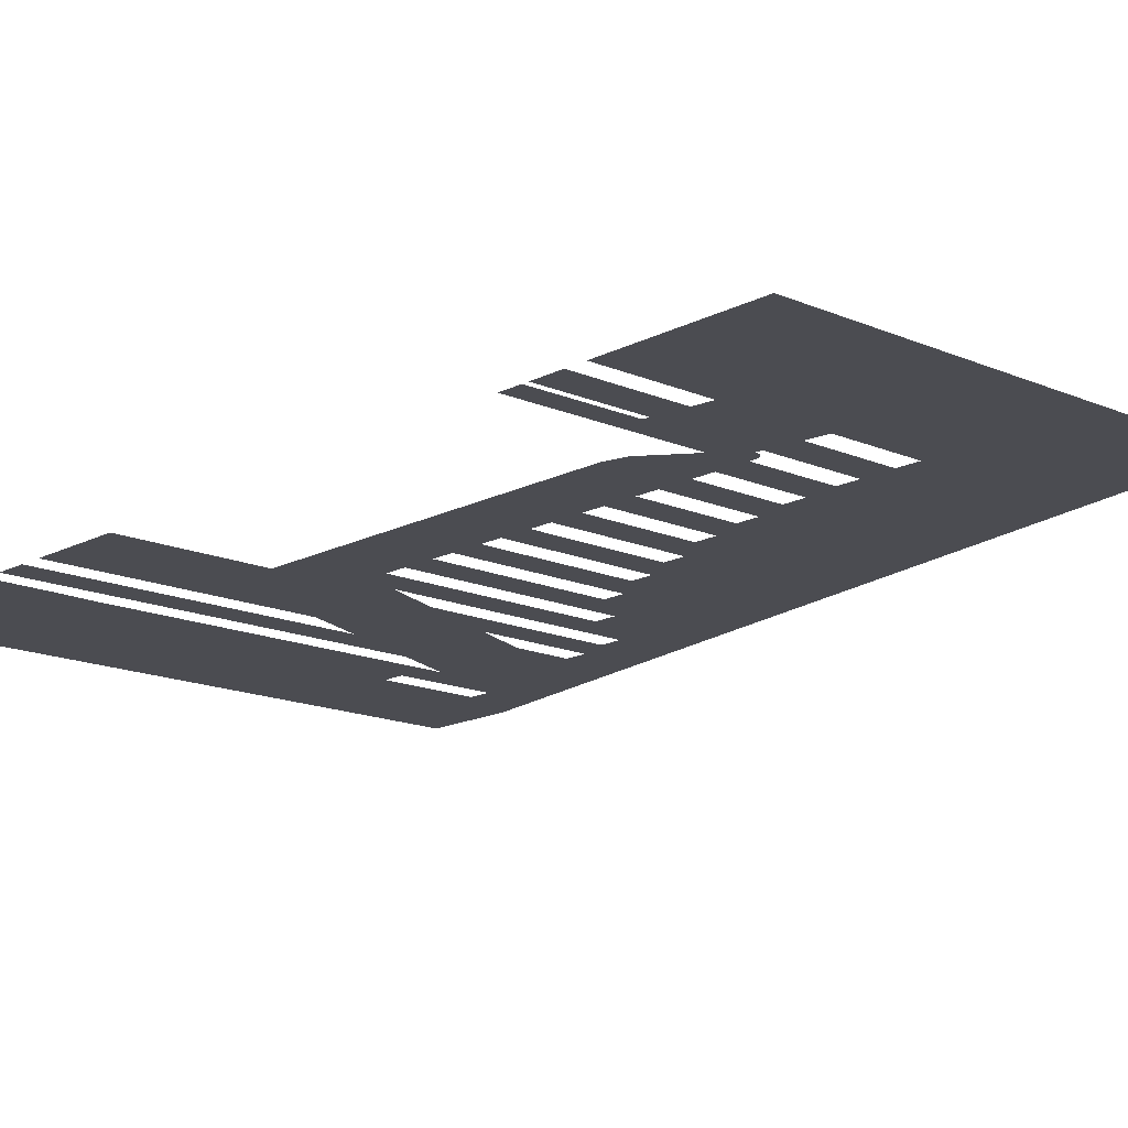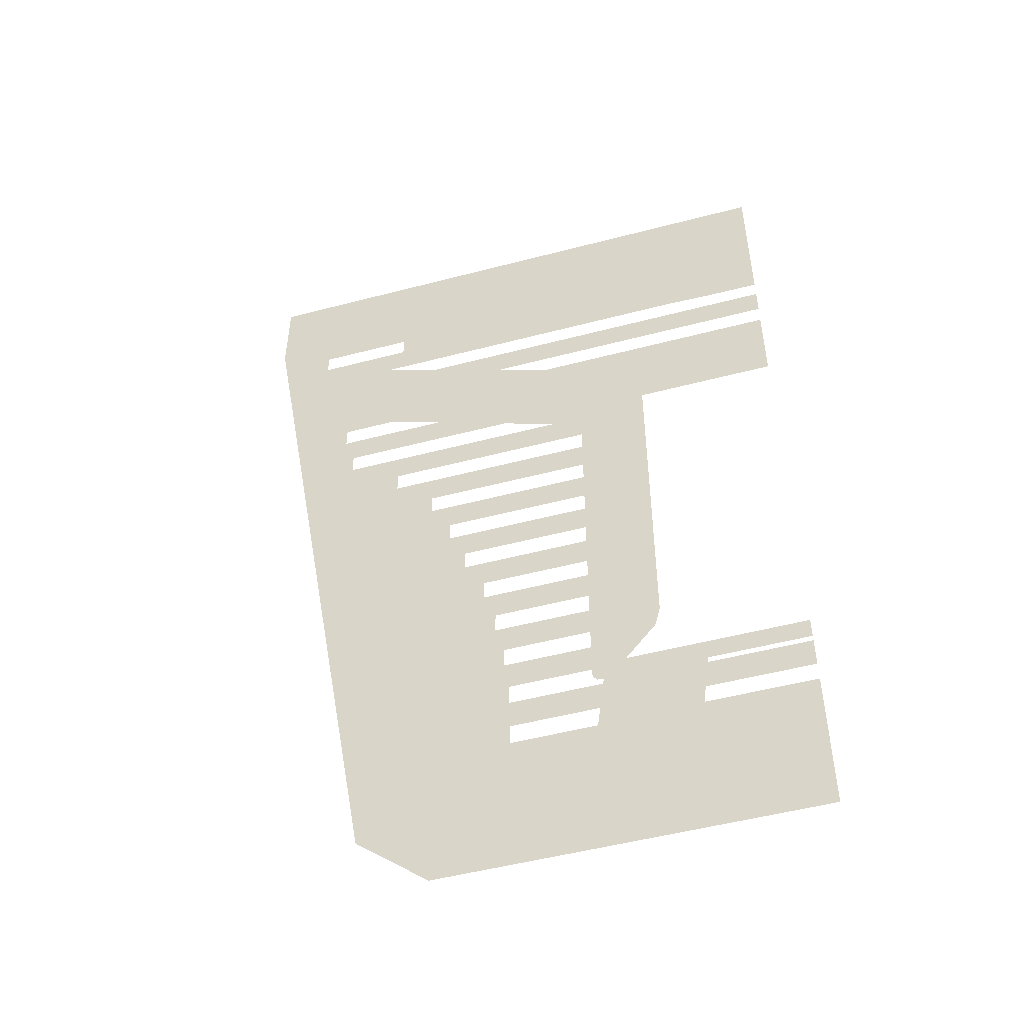
<metadata>
{"format":"obj","ext":"obj","renderer":"f3d","projection":"perspective","resolution":1024,"background":"white","views":[{"elev":-15.5,"azim":-42.4,"up":"+Z"},{"elev":-50.9,"azim":-164.0,"up":"+Y"}]}
</metadata>
<code>
v 0.3455 0.9755 -0.5
v 0.311 1.117 -0.5
v 0.3455 1.005 -0.5
v 0.3455 0.9395 -0.5
v 0.311 1.117 -0.5
v 0.3455 0.9755 -0.5
v 0.265 1.062 -0.5
v 0.231 1.051 -0.5
v 0.2395 1.087 -0.5
v 0.311 1.117 -0.5
v 0.2915 1.151 -0.5
v 0.3455 1.173 -0.5
v 0.311 1.117 -0.5
v 0.2395 1.087 -0.5
v 0.3455 1.005 -0.5
v 0.311 1.117 -0.5
v 0.3455 1.173 -0.5
v 0.3455 0.7655 -0.5
v 0.311 1.117 -0.5
v 0.3455 0.8015 -0.5
v 0.3455 0.7155 -0.5
v 0.311 1.117 -0.5
v 0.3455 0.7655 -0.5
v 0.3455 0.8015 -0.5
v 0.311 1.117 -0.5
v 0.3455 0.852 -0.5
v 0.3455 0.888 -0.5
v 0.311 1.117 -0.5
v 0.3455 0.9395 -0.5
v 0.3455 0.852 -0.5
v 0.311 1.117 -0.5
v 0.3455 0.888 -0.5
v 0.7241 1.321 -0.5
v 0.853 1.372 -0.5
v 0.838 1.198 -0.5
v 0.7093 1.148 -0.5
v 0.6324 1.286 -0.5
v 0.7241 1.321 -0.5
v 0.7093 1.148 -0.5
v 0.6175 1.112 -0.5
v 0 1.317 -0.5
v 0 1.353 -0.5
v 0.095 1.319 -0.5
v 0.2145 1.357 -0.5
v 0.2 1.323 -0.5
v 0.165 1.321 -0.5
v 0.115 1.354 -0.5
v 0.115 1.354 -0.5
v 0.165 1.321 -0.5
v 0.095 1.319 -0.5
v 0 1.353 -0.5
v 0 1.151 -0.5
v 0 1.185 -0.5
v 0.333 1.185 -0.5
v 0.2915 1.151 -0.5
v 0.2915 1.151 -0.5
v 0.333 1.185 -0.5
v 0.34 1.182 -0.5
v 0.3455 1.173 -0.5
v 0.3455 1.173 -0.5
v 0.413 1.2 -0.5
v 0.397 1.026 -0.5
v 0.3455 1.005 -0.5
v 0.5049 1.236 -0.5
v 0.6324 1.286 -0.5
v 0.6175 1.112 -0.5
v 0.4888 1.062 -0.5
v 0.413 1.2 -0.5
v 0.5049 1.236 -0.5
v 0.4888 1.062 -0.5
v 0.397 1.026 -0.5
v 0 0.341 -0.5
v 0.0075 0.377 -0.5
v 0.0545 0.377 -0.5
v 0.163 0.341 -0.5
v 0.163 0.341 -0.5
v 0.0545 0.377 -0.5
v 0.185 0.377 -0.5
v 0.3275 0.3405 -0.5
v 0 0.341 -0.5
v 0 0.377 -0.5
v 0.0075 0.377 -0.5
v 0.2905 0.377 -0.5
v 0.2395 0.44 -0.5
v 0.265 0.4645 -0.5
v 0.311 0.4085 -0.5
v 0.265 0.4645 -0.5
v 0.2395 0.44 -0.5
v 0.231 0.476 -0.5
v 0.265 1.062 -0.5
v 0 1.051 -0.5
v 0 1.087 -0.5
v 0.2395 1.087 -0.5
v 0.231 1.051 -0.5
v 0 0.212 -0.5
v 0 0.2475 -0.5
v 0.1749 0.2475 -0.5
v 0.1794 0.212 -0.5
v 0.231 0.476 -0.5
v 0.231 1.051 -0.5
v 0.265 1.062 -0.5
v 0.3275 0.3405 -0.5
v 0.185 0.377 -0.5
v 0.2335 0.377 -0.5
v 0.3275 0.3405 -0.5
v 0.2335 0.377 -0.5
v 0.2905 0.377 -0.5
v 0.311 0.4085 -0.5
v 0.3455 0.592 -0.5
v 0.3455 0.541 -0.5
v 0.311 0.4085 -0.5
v 0.3455 0.541 -0.5
v 0.3455 0.505 -0.5
v 0.311 0.4085 -0.5
v 0.3455 0.628 -0.5
v 0.3455 0.592 -0.5
v 0.311 1.117 -0.5
v 0.3455 0.7155 -0.5
v 0.3455 0.6795 -0.5
v 0.311 0.4085 -0.5
v 0.311 0.4085 -0.5
v 0.3455 0.6795 -0.5
v 0.3455 0.628 -0.5
v 0.2905 0.377 -0.5
v 0.3455 0.367 -0.5
v 0.3455 0.356 -0.5
v 0.343 0.349 -0.5
v 0.2905 0.377 -0.5
v 0.343 0.349 -0.5
v 0.3375 0.3425 -0.5
v 0.3275 0.3405 -0.5
v 0.311 0.4085 -0.5
v 0.3455 0.418 -0.5
v 0.3455 0.367 -0.5
v 0.2905 0.377 -0.5
v 0.311 0.4085 -0.5
v 0.3455 0.505 -0.5
v 0.3455 0.454 -0.5
v 0.311 0.4085 -0.5
v 0.3455 0.454 -0.5
v 0.3455 0.418 -0.5
v 0.5645 0.447 -0.5
v 0.519 0.385 -0.5
v 0.5305 0.4565 -0.5
v 0.5795 0.522 -0.5
v 0.5795 0.522 -0.5
v 0.5305 0.4565 -0.5
v 0.547 0.538 -0.5
v 0.5995 0.6005 -0.5
v 0.5525 0.365 -0.5
v 0.5095 0.305 -0.5
v 0.519 0.385 -0.5
v 0.5645 0.447 -0.5
v 0.536 0.2025 -0.5
v 0.499 0.14 -0.5
v 0.5025 0.226 -0.5
v 0.5435 0.288 -0.5
v 0.5435 0.288 -0.5
v 0.5025 0.226 -0.5
v 0.5095 0.305 -0.5
v 0.5525 0.365 -0.5
v 0.631 0.7945 -0.5
v 0.6545 0.844 -0.5
v 0.6845 0.825 -0.5
v 0.6545 0.761 -0.5
v 0.6545 0.844 -0.5
v 0.682 0.893 -0.5
v 0.7115 0.8745 -0.5
v 0.6845 0.825 -0.5
v 0.6545 0.761 -0.5
v 0.5845 0.6755 -0.5
v 0.605 0.735 -0.5
v 0.631 0.7945 -0.5
v 0.5995 0.6005 -0.5
v 0.547 0.538 -0.5
v 0.565 0.609 -0.5
v 0.6145 0.652 -0.5
v 0.6145 0.652 -0.5
v 0.565 0.609 -0.5
v 0.5845 0.6755 -0.5
v 0.6545 0.761 -0.5
v 0.3352 0.2795 -0.5
v 0.3397 0.2435 -0.5
v 0.1749 0.2475 -0.5
v 0.1708 0.2795 -0.5
v 0.3287 0.331 -0.5
v 0.3352 0.2795 -0.5
v 0.1708 0.2795 -0.5
v 0.1643 0.331 -0.5
v 0.3397 0.2435 -0.5
v 0.363 0.059 -0.5
v 0.1794 0.212 -0.5
v 0.1749 0.2475 -0.5
v 0.363 0.059 -0.5
v 0.218 0.0215 -0.5
v 0.211 0.023 -0.5
v 0.206 0.0265 -0.5
v 0.363 0.059 -0.5
v 0.206 0.0265 -0.5
v 0.202 0.0335 -0.5
v 0.1794 0.212 -0.5
v 0.5335 0.0405 -0.5
v 0.5315 0.034 -0.5
v 0.497 0.059 -0.5
v 0.533 0.1175 -0.5
v 0.533 0.1175 -0.5
v 0.497 0.059 -0.5
v 0.499 0.14 -0.5
v 0.536 0.2025 -0.5
v 0.5265 0.0275 -0.5
v 0.52 0.024 -0.5
v 0.497 0.059 -0.5
v 0.5315 0.034 -0.5
v 0.3275 0.3405 -0.5
v 0.3287 0.331 -0.5
v 0.1643 0.331 -0.5
v 0.163 0.341 -0.5
v 0.52 0.024 -0.5
v 0.218 0.0215 -0.5
v 0.363 0.059 -0.5
v 0.497 0.059 -0.5
v 0.77 1.48 -0.5
v 0.816 1.502 -0.5
v 0.7615 1.437 -0.5
v 0.7025 1.415 -0.5
v 0.6955 1.45 -0.5
v 0.77 1.48 -0.5
v 0.7025 1.415 -0.5
v 0.635 1.392 -0.5
v 0.816 1.502 -0.5
v 0.8525 1.524 -0.5
v 0.849 1.479 -0.5
v 0.7615 1.437 -0.5
v 0.885 1.545 -0.5
v 0.9075 1.563 -0.5
v 0.8925 1.506 -0.5
v 0.849 1.479 -0.5
v 0.849 1.479 -0.5
v 0.8525 1.524 -0.5
v 0.885 1.545 -0.5
v 0.295 1.365 -0.5
v 0.402 1.378 -0.5
v 0.33 1.333 -0.5
v 0.25 1.326 -0.5
v 0.2145 1.357 -0.5
v 0.295 1.365 -0.5
v 0.25 1.326 -0.5
v 0.2 1.323 -0.5
v 0.402 1.378 -0.5
v 0.4845 1.393 -0.5
v 0.4165 1.345 -0.5
v 0.33 1.333 -0.5
v 0.619 1.425 -0.5
v 0.6955 1.45 -0.5
v 0.635 1.392 -0.5
v 0.499 1.359 -0.5
v 0.4845 1.393 -0.5
v 0.619 1.425 -0.5
v 0.499 1.359 -0.5
v 0.4165 1.345 -0.5
v 0.843 1.032 -0.5
v 0.8085 1.046 -0.5
v 0.813 1.052 -0.5
v 0.846 1.038 -0.5
v 0.846 1.038 -0.5
v 0.813 1.052 -0.5
v 0.826 1.127 -0.5
v 0.874 1.2 -0.5
v 0.843 1.032 -0.5
v 0.798 0.989 -0.5
v 0.7695 1.009 -0.5
v 0.8085 1.046 -0.5
v 0.7395 0.917 -0.5
v 0.7115 0.8745 -0.5
v 0.682 0.893 -0.5
v 0.7365 0.9715 -0.5
v 0.798 0.989 -0.5
v 0.7395 0.917 -0.5
v 0.7365 0.9715 -0.5
v 0.7695 1.009 -0.5
v 0.9335 1.556 -0.5
v 0.9345 1.55 -0.5
v 0.8925 1.506 -0.5
v 0.923 1.566 -0.5
v 0.915 1.565 -0.5
v 0.923 1.566 -0.5
v 0.8925 1.506 -0.5
v 0.9075 1.563 -0.5
v 0.904 1.373 -0.5
v 0.87 1.379 -0.5
v 0.8925 1.506 -0.5
v 0.9345 1.55 -0.5
v 0.874 1.2 -0.5
v 0.826 1.127 -0.5
v 0.838 1.198 -0.5
v 0.904 1.373 -0.5
v 0.87 1.379 -0.5
v 0.904 1.373 -0.5
v 0.838 1.198 -0.5
v 0.853 1.372 -0.5
v 0.523 0.592 -0.5
v 0.523 0.628 -0.5
v 0.565 0.609 -0.5
v 0.547 0.538 -0.5
v 0.5845 0.6755 -0.5
v 0.5575 0.6795 -0.5
v 0.5575 0.7155 -0.5
v 0.523 0.628 -0.5
v 0.5575 0.6795 -0.5
v 0.5845 0.6755 -0.5
v 0.565 0.609 -0.5
v 0.4875 0.418 -0.5
v 0.4875 0.454 -0.5
v 0.5305 0.4565 -0.5
v 0.519 0.385 -0.5
v 0.48 0.367 -0.5
v 0.4875 0.418 -0.5
v 0.519 0.385 -0.5
v 0.5095 0.305 -0.5
v 0.503 0.541 -0.5
v 0.523 0.592 -0.5
v 0.547 0.538 -0.5
v 0.503 0.505 -0.5
v 0.503 0.505 -0.5
v 0.547 0.538 -0.5
v 0.5305 0.4565 -0.5
v 0.4875 0.454 -0.5
v 0.5575 0.7155 -0.5
v 0.587 0.7655 -0.5
v 0.605 0.735 -0.5
v 0.5845 0.6755 -0.5
v 0.3455 0.9395 -0.5
v 0.6895 0.9395 -0.5
v 0.682 0.893 -0.5
v 0.6225 0.888 -0.5
v 0.682 0.893 -0.5
v 0.6895 0.9395 -0.5
v 0.7365 0.9715 -0.5
v 0.6895 0.9755 -0.5
v 0.7695 1.009 -0.5
v 0.7365 0.9715 -0.5
v 0.6895 0.9395 -0.5
v 0.6225 0.888 -0.5
v 0.3455 0.888 -0.5
v 0.3455 0.9395 -0.5
v 0.631 0.7945 -0.5
v 0.605 0.735 -0.5
v 0.587 0.7655 -0.5
v 0.587 0.8015 -0.5
v 0.6225 0.852 -0.5
v 0.6545 0.844 -0.5
v 0.631 0.7945 -0.5
v 0.587 0.8015 -0.5
v 0.6225 0.888 -0.5
v 0.682 0.893 -0.5
v 0.6545 0.844 -0.5
v 0.6225 0.852 -0.5
v 0.3455 0.628 -0.5
v 0.3455 0.6795 -0.5
v 0.5575 0.6795 -0.5
v 0.3455 0.541 -0.5
v 0.3455 0.592 -0.5
v 0.523 0.592 -0.5
v 0.503 0.541 -0.5
v 0.4875 0.454 -0.5
v 0.3455 0.454 -0.5
v 0.3455 0.505 -0.5
v 0.503 0.505 -0.5
v 0 0.2795 -0.5
v 0 0.331 -0.5
v 0.1643 0.331 -0.5
v 0.1708 0.2795 -0.5
v 0.523 0.628 -0.5
v 0.3455 0.628 -0.5
v 0.5575 0.6795 -0.5
v 0.3455 0.7155 -0.5
v 0.3455 0.7655 -0.5
v 0.587 0.7655 -0.5
v 0.5575 0.7155 -0.5
v 0.3455 0.8015 -0.5
v 0.3455 0.852 -0.5
v 0.6225 0.852 -0.5
v 0.587 0.8015 -0.5
v 0.48 0.367 -0.5
v 0.3455 0.367 -0.5
v 0.4875 0.418 -0.5
v 0.5025 0.226 -0.5
v 0.4785 0.2435 -0.5
v 0.5095 0.305 -0.5
v 0.4785 0.2795 -0.5
v 0.48 0.331 -0.5
v 0.5095 0.305 -0.5
v 0.4785 0.2435 -0.5
v 0.5095 0.305 -0.5
v 0.48 0.331 -0.5
v 0.48 0.367 -0.5
v 0.4785 0.2435 -0.5
v 0.5025 0.226 -0.5
v 0.499 0.14 -0.5
v 0.3397 0.2435 -0.5
v 0.3455 0.367 -0.5
v 0.3455 0.418 -0.5
v 0.4875 0.418 -0.5
v 0.3352 0.2795 -0.5
v 0.3287 0.331 -0.5
v 0.48 0.331 -0.5
v 0.4785 0.2795 -0.5
v 0.363 0.059 -0.5
v 0.3397 0.2435 -0.5
v 0.499 0.14 -0.5
v 0.497 0.059 -0.5
v 0.6895 0.9755 -0.5
v 0.397 1.026 -0.5
v 0.78 1.026 -0.5
v 0.7695 1.009 -0.5
v 0.6175 1.112 -0.5
v 0.7975 1.112 -0.5
v 0.78 1.062 -0.5
v 0.4888 1.062 -0.5
v 0.78 1.062 -0.5
v 0.813 1.052 -0.5
v 0.8085 1.046 -0.5
v 0.78 1.026 -0.5
v 0.7975 1.112 -0.5
v 0.826 1.127 -0.5
v 0.813 1.052 -0.5
v 0.78 1.062 -0.5
v 0.853 1.408 -0.5
v 0.7615 1.437 -0.5
v 0.849 1.479 -0.5
v 0.853 1.408 -0.5
v 0.849 1.479 -0.5
v 0.8925 1.506 -0.5
v 0.87 1.379 -0.5
v 0.853 1.372 -0.5
v 0.853 1.408 -0.5
v 0.8925 1.506 -0.5
v 0.34 1.182 -0.5
v 0.333 1.185 -0.5
v 0.413 1.2 -0.5
v 0.3455 1.173 -0.5
v 0.34 1.182 -0.5
v 0.413 1.2 -0.5
v 0.333 1.185 -0.5
v 0 1.185 -0.5
v 0 1.2 -0.5
v 0.413 1.2 -0.5
v 0.7975 1.148 -0.5
v 0.838 1.198 -0.5
v 0.826 1.127 -0.5
v 0.7975 1.112 -0.5
v 0.7975 1.148 -0.5
v 0.7093 1.148 -0.5
v 0.838 1.198 -0.5
v 0 1.236 -0.5
v 0 1.286 -0.5
v 0.6324 1.286 -0.5
v 0.5049 1.236 -0.5
v 0.7241 1.321 -0.5
v 0.33 1.333 -0.5
v 0.4165 1.345 -0.5
v 0.7241 1.321 -0.5
v 0.25 1.326 -0.5
v 0.33 1.333 -0.5
v 0.7241 1.321 -0.5
v 0.2 1.323 -0.5
v 0.25 1.326 -0.5
v 0.3455 0.9755 -0.5
v 0.3455 1.005 -0.5
v 0.397 1.026 -0.5
v 0.6895 0.9755 -0.5
v 0.7695 1.009 -0.5
v 0.78 1.026 -0.5
v 0.8085 1.046 -0.5
v 0.7241 1.321 -0.5
v 0.4165 1.345 -0.5
v 0.499 1.359 -0.5
v 0.6965 1.372 -0.5
v 0.635 1.392 -0.5
v 0.6965 1.408 -0.5
v 0.635 1.392 -0.5
v 0.7025 1.415 -0.5
v 0.6965 1.408 -0.5
v 0.7615 1.437 -0.5
v 0.853 1.408 -0.5
v 0.6965 1.408 -0.5
v 0.7025 1.415 -0.5
v 0.7241 1.321 -0.5
v 0.165 1.321 -0.5
v 0.2 1.323 -0.5
v 0.635 1.392 -0.5
v 0.6965 1.372 -0.5
v 0.7241 1.321 -0.5
v 0.499 1.359 -0.5
v 0.7241 1.321 -0.5
v 0.6965 1.372 -0.5
v 0.853 1.372 -0.5
v 0 1.087 -0.5
v 0 1.151 -0.5
v 0.2915 1.151 -0.5
v 0.2395 1.087 -0.5
v 0.265 1.062 -0.5
v 0.311 1.117 -0.5
v 0.311 0.4085 -0.5
v 0.265 0.4645 -0.5
v 0.7173 0.1 -0.5
v 0.536 0.2025 -0.5
v 0.5435 0.288 -0.5
v 0.5525 0.365 -0.5
v 0.7173 0.1 -0.5
v 0.5335 0.0405 -0.5
v 0.533 0.1175 -0.5
v 0.536 0.2025 -0.5
v 0.6 0 -0.5
v 0.5315 0.034 -0.5
v 0.5335 0.0405 -0.5
v 0.7173 0.1 -0.5
v 0.7173 0.1 -0.5
v 0.5525 0.365 -0.5
v 0.5645 0.447 -0.5
v 0.5795 0.522 -0.5
v 0.7173 0.1 -0.5
v 0.6845 0.825 -0.5
v 0.7115 0.8745 -0.5
v 0.7395 0.917 -0.5
v 0.7173 0.1 -0.5
v 0.6145 0.652 -0.5
v 0.6545 0.761 -0.5
v 0.6845 0.825 -0.5
v 0.7173 0.1 -0.5
v 0.5795 0.522 -0.5
v 0.5995 0.6005 -0.5
v 0.6145 0.652 -0.5
v 0 0 -0.5
v 0.206 0.0265 -0.5
v 0.211 0.023 -0.5
v 0 0 -0.5
v 0.202 0.0335 -0.5
v 0.206 0.0265 -0.5
v 0 0 -0.5
v 0 0.212 -0.5
v 0.1794 0.212 -0.5
v 0.202 0.0335 -0.5
v 0 0 -0.5
v 0.211 0.023 -0.5
v 0.218 0.0215 -0.5
v 0.6 0 -0.5
v 0.5265 0.0275 -0.5
v 0.5315 0.034 -0.5
v 0.6 0 -0.5
v 0.52 0.024 -0.5
v 0.5265 0.0275 -0.5
v 0 0 -0.5
v 0.218 0.0215 -0.5
v 0.52 0.024 -0.5
v 0.6 0 -0.5
v 0.7173 0.1 -0.5
v 0.7395 0.917 -0.5
v 0.798 0.989 -0.5
v 0.843 1.032 -0.5
v 0 1.6 -0.5
v 0.8525 1.524 -0.5
v 0.816 1.502 -0.5
v 0.77 1.48 -0.5
v 0 1.6 -0.5
v 0.9075 1.563 -0.5
v 0.885 1.545 -0.5
v 0.8525 1.524 -0.5
v 0.95 1.6 -0.5
v 0.915 1.565 -0.5
v 0.9075 1.563 -0.5
v 0 1.6 -0.5
v 0 1.6 -0.5
v 0.77 1.48 -0.5
v 0.6955 1.45 -0.5
v 0.619 1.425 -0.5
v 0 1.6 -0.5
v 0.2145 1.357 -0.5
v 0.115 1.354 -0.5
v 0 1.353 -0.5
v 0 1.6 -0.5
v 0.402 1.378 -0.5
v 0.295 1.365 -0.5
v 0.2145 1.357 -0.5
v 0 1.6 -0.5
v 0.619 1.425 -0.5
v 0.4845 1.393 -0.5
v 0.402 1.378 -0.5
v 0.874 1.2 -0.5
v 0.904 1.373 -0.5
v 0.95 1.45 -0.5
v 0.95 1.45 -0.5
v 0.7173 0.1 -0.5
v 0.846 1.038 -0.5
v 0.874 1.2 -0.5
v 0.7173 0.1 -0.5
v 0.843 1.032 -0.5
v 0.846 1.038 -0.5
v 0.95 1.45 -0.5
v 0.904 1.373 -0.5
v 0.9345 1.55 -0.5
v 0.95 1.6 -0.5
v 0.915 1.565 -0.5
v 0.95 1.6 -0.5
v 0.923 1.566 -0.5
v 0.9335 1.556 -0.5
v 0.923 1.566 -0.5
v 0.95 1.6 -0.5
v 0.9345 1.55 -0.5
v 0.9335 1.556 -0.5
v 0.95 1.6 -0.5
g mesh7465133
f 1 2 3
f 4 5 6
f 7 8 9
f 9 10 7
f 11 12 13
f 13 14 11
f 15 16 17
f 18 19 20
f 21 22 23
f 24 25 26
f 27 28 29
f 30 31 32
f 33 34 35
f 35 36 33
f 37 38 39
f 39 40 37
f 41 42 43
f 44 45 46
f 46 47 44
f 48 49 50
f 50 51 48
f 52 53 54
f 54 55 52
f 56 57 58
f 58 59 56
f 60 61 62
f 62 63 60
f 64 65 66
f 66 67 64
f 68 69 70
f 70 71 68
f 72 73 74
f 74 75 72
f 76 77 78
f 78 79 76
f 80 81 82
f 83 84 85
f 85 86 83
f 87 88 89
f 89 90 87
f 91 92 93
f 93 94 91
f 95 96 97
f 97 98 95
f 99 100 101
f 102 103 104
f 105 106 107
f 108 109 110
f 111 112 113
f 114 115 116
f 117 118 119
f 119 120 117
f 121 122 123
f 124 125 126
f 126 127 124
f 128 129 130
f 130 131 128
f 132 133 134
f 134 135 132
f 136 137 138
f 139 140 141
f 142 143 144
f 144 145 142
f 146 147 148
f 148 149 146
f 150 151 152
f 152 153 150
f 154 155 156
f 156 157 154
f 158 159 160
f 160 161 158
f 162 163 164
f 164 165 162
f 166 167 168
f 168 169 166
f 170 171 172
f 172 173 170
f 174 175 176
f 176 177 174
f 178 179 180
f 180 181 178
f 182 183 184
f 184 185 182
f 186 187 188
f 188 189 186
f 190 191 192
f 192 193 190
f 194 195 196
f 196 197 194
f 198 199 200
f 200 201 198
f 202 203 204
f 204 205 202
f 206 207 208
f 208 209 206
f 210 211 212
f 212 213 210
f 214 215 216
f 216 217 214
f 218 219 220
f 220 221 218
f 222 223 224
f 224 225 222
f 226 227 228
f 228 229 226
f 230 231 232
f 232 233 230
f 234 235 236
f 236 237 234
f 238 239 240
f 241 242 243
f 243 244 241
f 245 246 247
f 247 248 245
f 249 250 251
f 251 252 249
f 253 254 255
f 255 256 253
f 257 258 259
f 259 260 257
f 261 262 263
f 263 264 261
f 265 266 267
f 267 268 265
f 269 270 271
f 271 272 269
f 273 274 275
f 275 276 273
f 277 278 279
f 279 280 277
f 281 282 283
f 283 284 281
f 285 286 287
f 287 288 285
f 289 290 291
f 291 292 289
f 293 294 295
f 295 296 293
f 297 298 299
f 299 300 297
f 301 302 303
f 303 304 301
f 305 306 307
f 308 309 310
f 310 311 308
f 312 313 314
f 314 315 312
f 316 317 318
f 318 319 316
f 320 321 322
f 322 323 320
f 324 325 326
f 326 327 324
f 328 329 330
f 330 331 328
f 332 333 334
f 334 335 332
f 336 337 338
f 339 340 341
f 341 342 339
f 343 344 345
f 346 347 348
f 348 349 346
f 350 351 352
f 352 353 350
f 354 355 356
f 356 357 354
f 358 359 360
f 361 362 363
f 363 364 361
f 365 366 367
f 367 368 365
f 369 370 371
f 371 372 369
f 373 374 375
f 376 377 378
f 378 379 376
f 380 381 382
f 382 383 380
f 384 385 386
f 387 388 389
f 390 391 392
f 392 393 390
f 394 395 396
f 397 398 399
f 399 400 397
f 401 402 403
f 404 405 406
f 406 407 404
f 408 409 410
f 410 411 408
f 412 413 414
f 414 415 412
f 416 417 418
f 418 419 416
f 420 421 422
f 422 423 420
f 424 425 426
f 426 427 424
f 428 429 430
f 431 432 433
f 434 435 436
f 436 437 434
f 438 439 440
f 441 442 443
f 444 445 446
f 446 447 444
f 448 449 450
f 450 451 448
f 452 453 454
f 455 456 457
f 457 458 455
f 459 460 461
f 462 463 464
f 465 466 467
f 468 469 470
f 470 471 468
f 472 473 474
f 475 476 477
f 478 479 480
f 481 482 483
f 484 485 486
f 486 487 484
f 488 489 490
f 491 492 493
f 493 494 491
f 495 496 497
f 498 499 500
f 500 501 498
f 502 503 504
f 504 505 502
f 506 507 508
f 508 509 506
f 510 511 512
f 512 513 510
f 514 515 516
f 516 517 514
f 518 519 520
f 520 521 518
f 522 523 524
f 524 525 522
f 526 527 528
f 528 529 526
f 530 531 532
f 532 533 530
f 534 535 536
f 537 538 539
f 540 541 542
f 542 543 540
f 544 545 546
f 547 548 549
f 550 551 552
f 553 554 555
f 555 556 553
f 557 558 559
f 559 560 557
f 561 562 563
f 563 564 561
f 565 566 567
f 567 568 565
f 569 570 571
f 571 572 569
f 573 574 575
f 575 576 573
f 577 578 579
f 579 580 577
f 581 582 583
f 583 584 581
f 585 586 587
f 587 588 585
f 589 590 591
f 592 593 594
f 594 595 592
f 596 597 598
f 599 600 601
f 601 602 599
f 603 604 605
f 606 607 608
f 609 610 611

</code>
